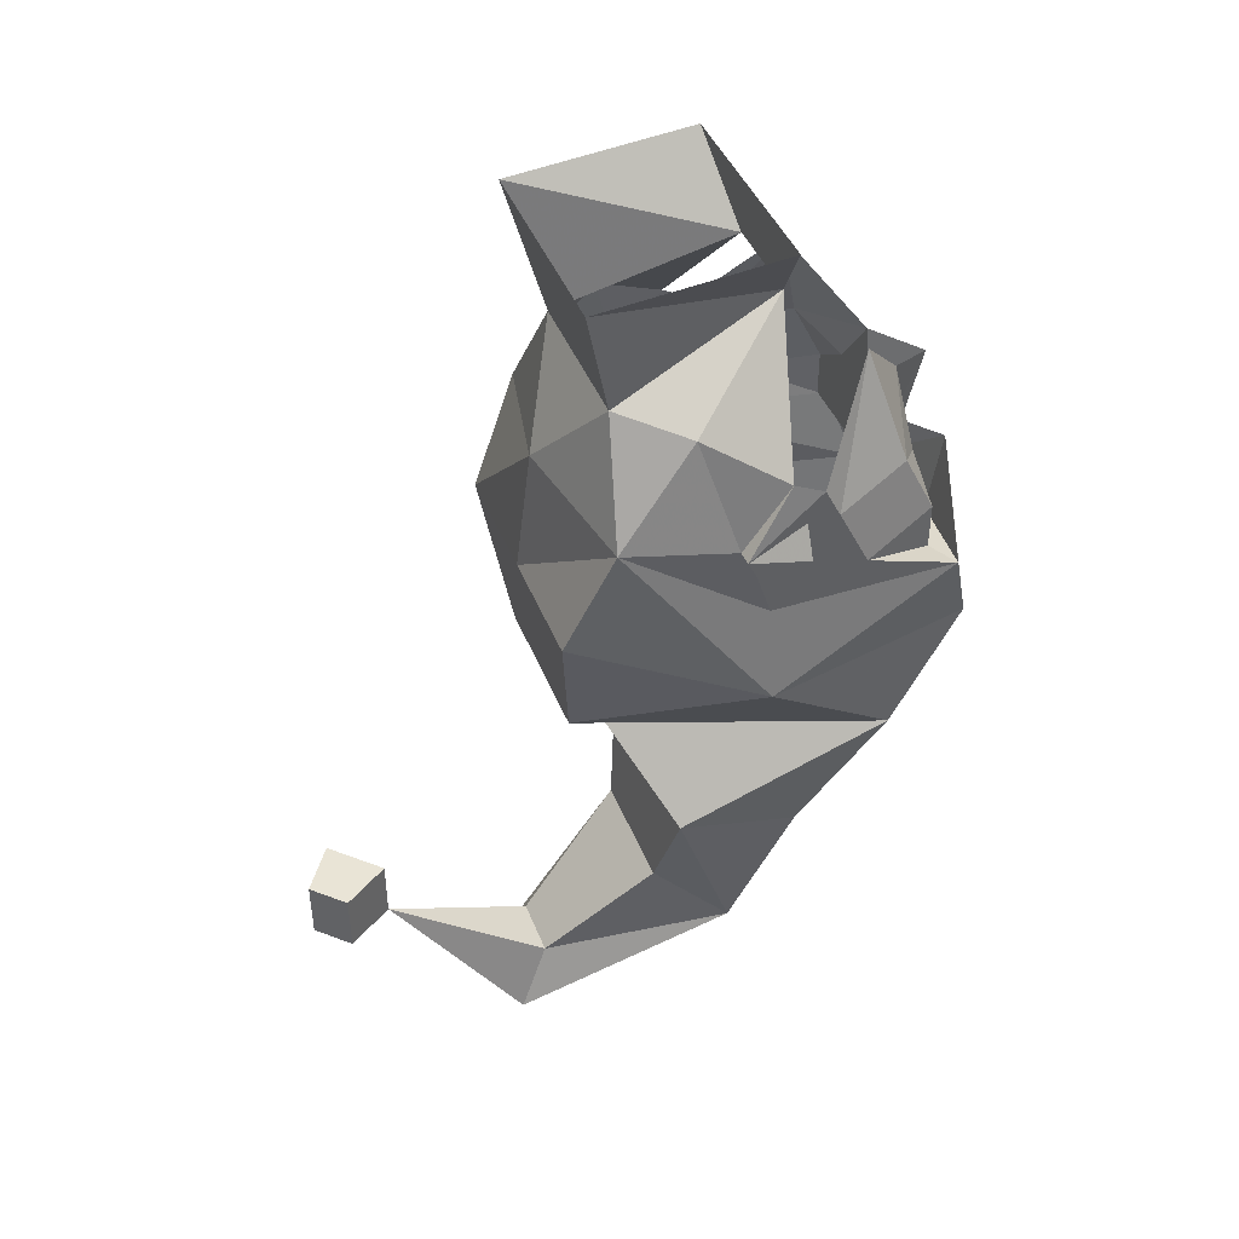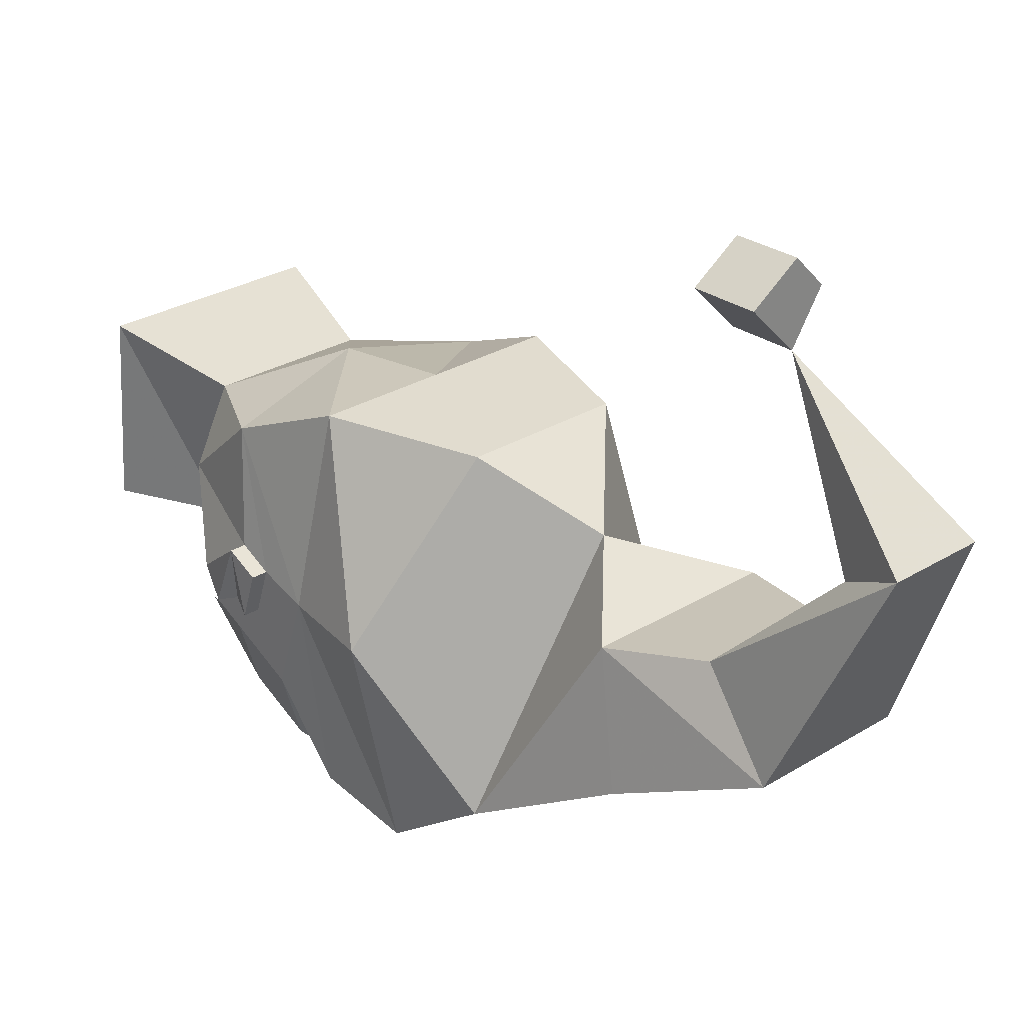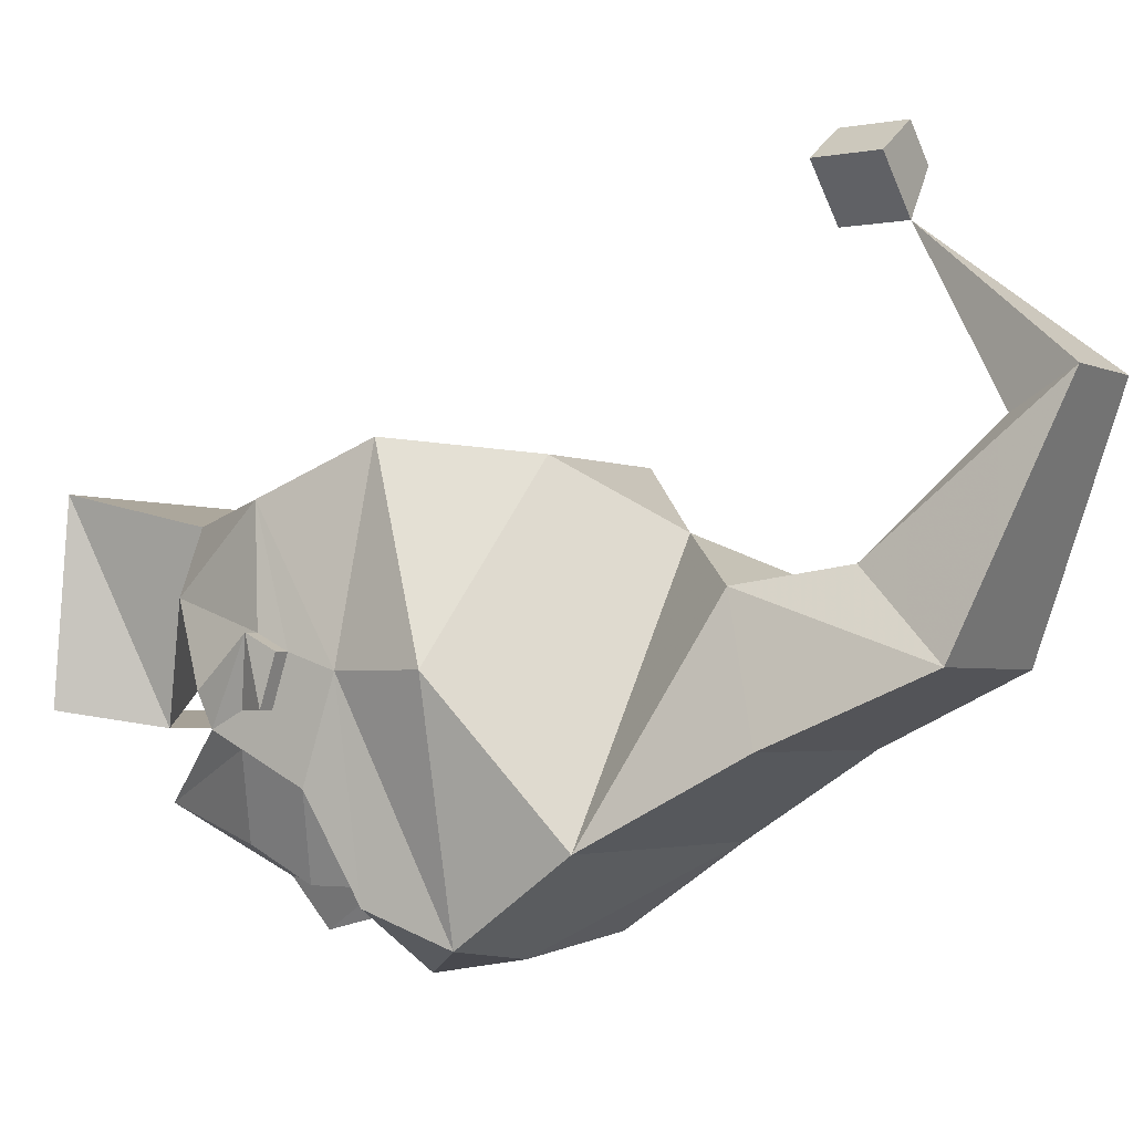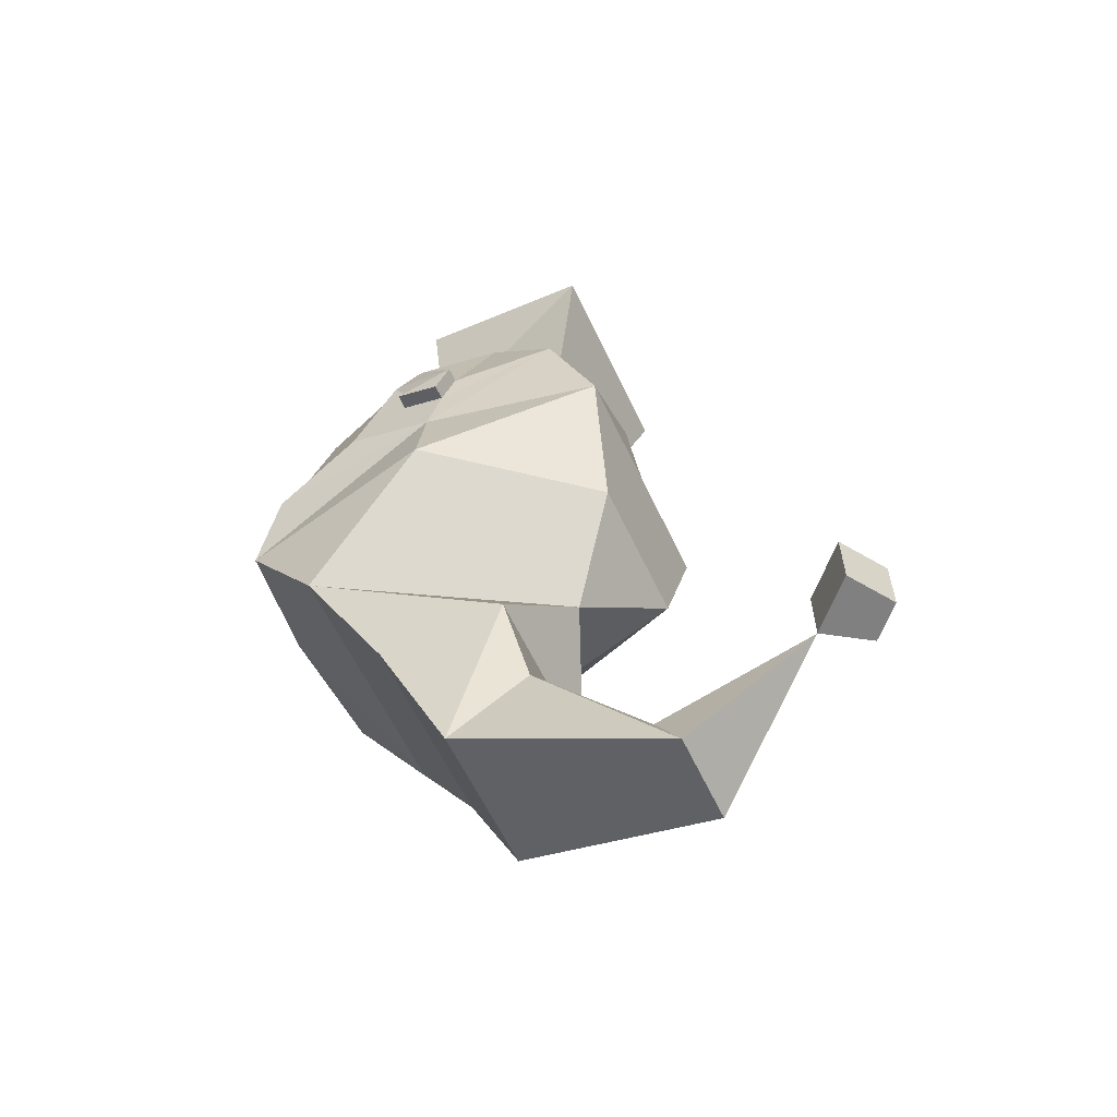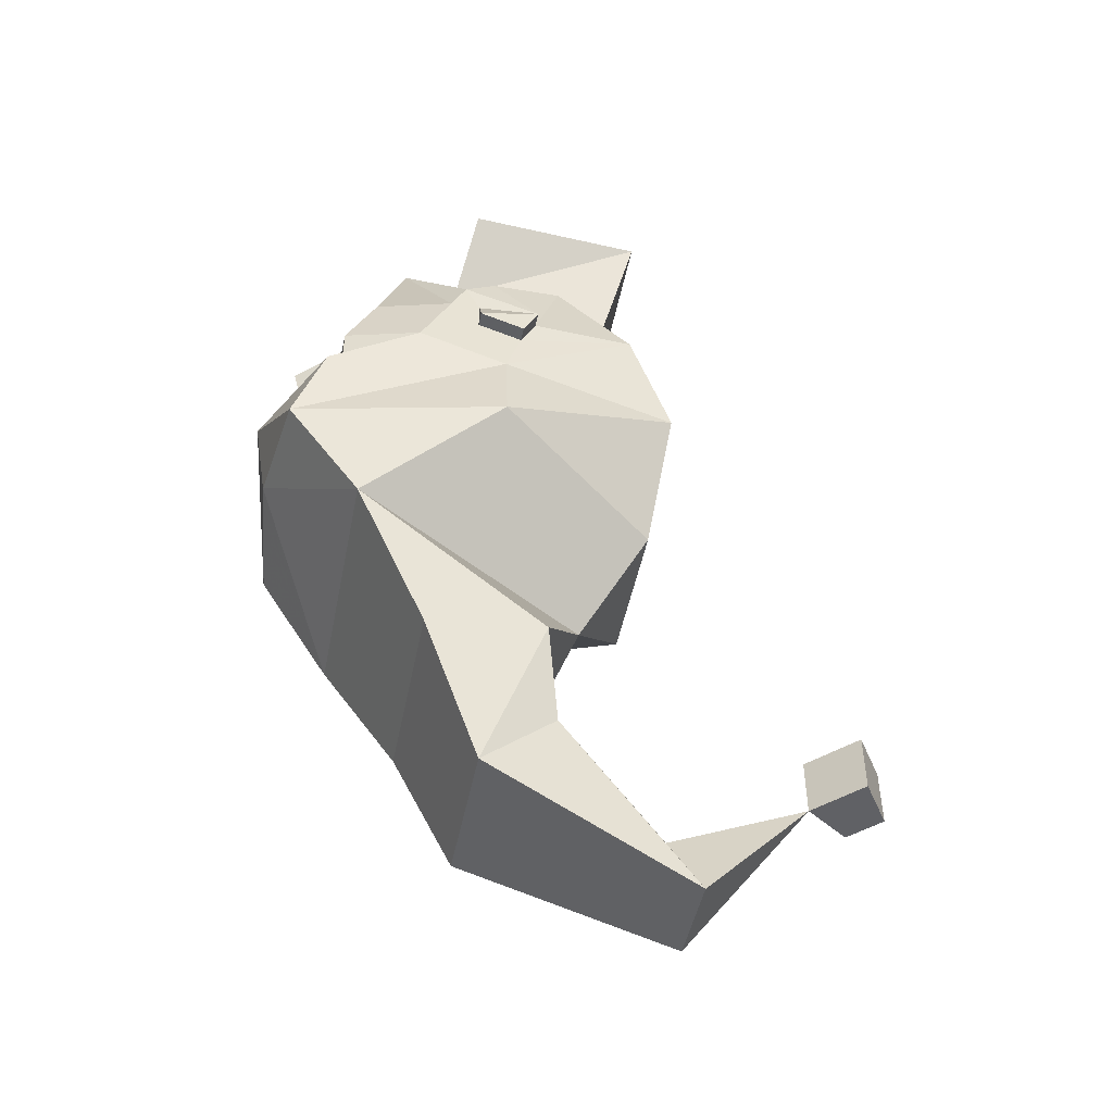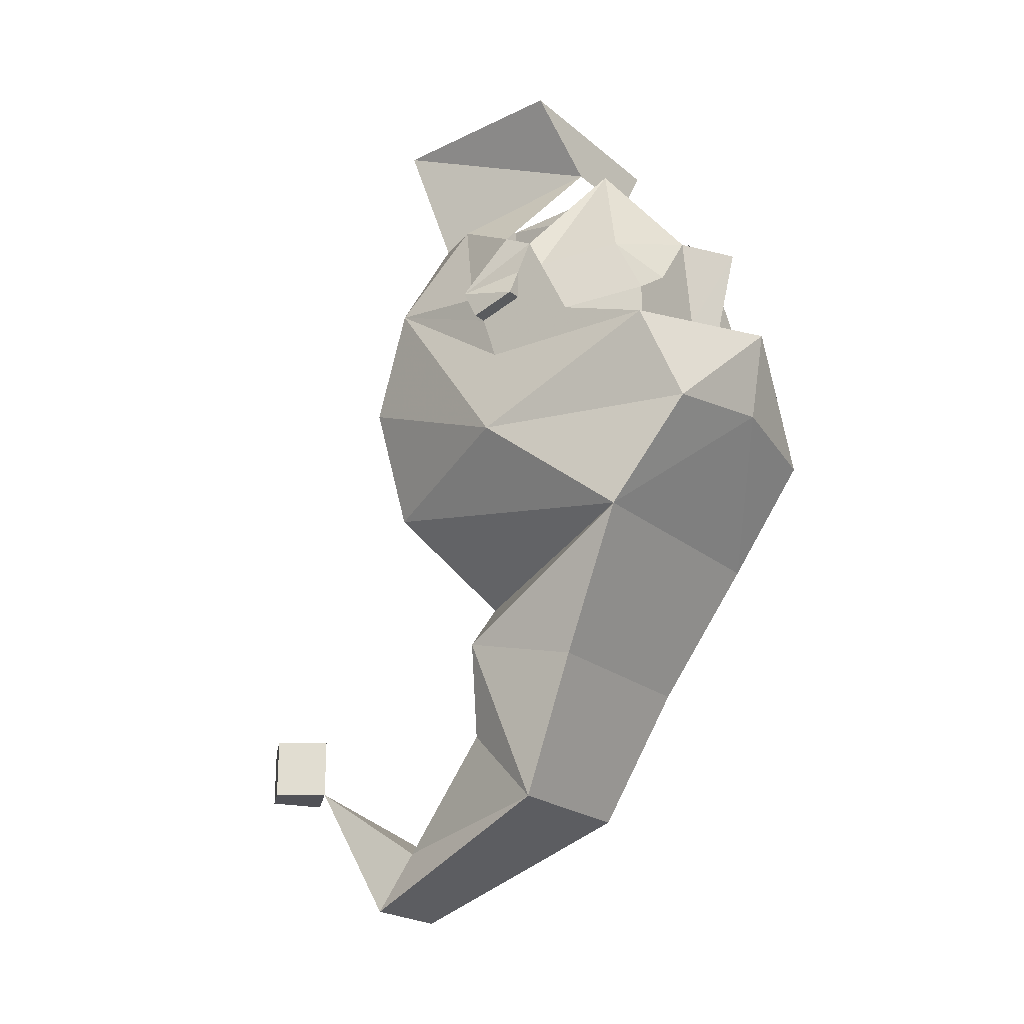
<metadata>
{"format":"obj","ext":"obj","renderer":"f3d","projection":"perspective","resolution":1024,"background":"white","views":[{"elev":42.6,"azim":69.4,"up":"+Y"},{"elev":28.3,"azim":-42.8,"up":"+Z"},{"elev":-2.9,"azim":-56.9,"up":"+Z"},{"elev":-60.1,"azim":-64.9,"up":"+Y"},{"elev":-48.2,"azim":-101.3,"up":"+Y"},{"elev":-21.5,"azim":124.9,"up":"+Y"}]}
</metadata>
<code>
v 0.08594 -1.5 -0.04688
v 0.07812 -1.453 -0.1406
v 0.07812 -1.453 -0.04688
v 0.07031 -1.406 0.02344
v 0.0625 -1.461 0.04688
v 0.04688 -1.523 0.03906
v 0.07031 -1.555 -0.1172
v 0.0625 -1.5 -0.1562
v 0 -1.445 -0.1719
v 0 -1.492 -0.1641
v -0.0625 -1.5 -0.1562
v -0.07031 -1.461 -0.1406
v -0.07812 -1.453 -0.04688
v -0.07812 -1.438 -0.09375
v -0.0625 -1.453 -0.1328
v -0.02344 -1.461 -0.1484
v -0.02344 -1.453 -0.1328
v 0 -1.453 -0.1406
v -0.007812 -1.43 -0.1328
v 0 -1.422 -0.1484
v 0.007812 -1.43 -0.1328
v 0.02344 -1.453 -0.1328
v 0.02344 -1.461 -0.1484
v 0.0625 -1.453 -0.1328
v 0.07812 -1.438 -0.09375
v 0.07812 -1.422 -0.0625
v 0.07812 -1.43 -0.03906
v 0.07812 -1.414 -0.03125
v 0.0625 -1.359 -0.01562
v 0.03906 -1.352 0.01562
v 0 -1.398 0.03906
v 0 -1.461 0.04688
v -0.03125 -1.523 0.03906
v 0 -1.57 0.007812
v 0.05469 -1.609 -0.01562
v 0.05469 -1.625 -0.07812
v -0.0625 -1.555 -0.1172
v -0.08594 -1.5 -0.04688
v -0.0625 -1.461 0.04688
v -0.07031 -1.406 0.02344
v -0.07812 -1.43 -0.03906
v -0.07812 -1.422 -0.0625
v -0.07812 -1.406 -0.07812
v -0.0625 -1.398 -0.1172
v -0.0625 -1.43 -0.1328
v -0.02344 -1.438 -0.1328
v -0.03906 -1.422 -0.1328
v -0.03906 -1.414 -0.1328
v -0.01562 -1.383 -0.1328
v 0 -1.391 -0.1562
v 0.01562 -1.383 -0.1328
v 0.03906 -1.414 -0.1328
v 0.03906 -1.422 -0.1328
v 0.0625 -1.43 -0.1328
v 0.02344 -1.438 -0.1328
v 0.0625 -1.398 -0.1172
v 0.07812 -1.406 -0.07812
v 0.07812 -1.406 -0.0625
v 0.08594 -1.422 -0.0625
v 0.08594 -1.43 -0.03906
v 0.08594 -1.414 -0.03125
v 0.07812 -1.383 -0.05469
v 0.02344 -1.32 -0.07031
v 0.05469 -1.289 0.03125
v -0.05469 -1.289 0.03125
v -0.03906 -1.352 0.01562
v -0.03906 -1.609 -0.01562
v -0.02344 -1.656 -0.007812
v 0.03906 -1.656 -0.007812
v 0.04688 -1.695 -0.04688
v -0.03125 -1.695 -0.04688
v -0.04688 -1.625 -0.07812
v -0.01562 -1.742 0.0625
v -0.007812 -1.711 0.04688
v 0.02344 -1.711 0.04688
v 0.03125 -1.742 0.0625
v 0.007812 -1.664 0.125
v 0.02344 -1.664 0.1484
v 0.007812 -1.633 0.125
v 0.02344 -1.633 0.1484
v 0.007812 -1.664 0.1641
v -0.01562 -1.664 0.1484
v -0.01562 -1.633 0.1484
v 0.007812 -1.633 0.1641
v 0.07812 -1.391 -0.07031
v -0.08594 -1.43 -0.03906
v -0.08594 -1.414 -0.03125
v -0.08594 -1.422 -0.0625
v -0.07812 -1.414 -0.03125
v -0.07812 -1.383 -0.05469
v -0.07812 -1.391 -0.07031
v -0.07812 -1.406 -0.0625
v -0.0625 -1.359 -0.01562
v -0.02344 -1.32 -0.07031
v -0.05469 -1.281 -0.0625
v 0.05469 -1.281 -0.0625
v -0.04688 -1.344 -0.1016
v 0.04688 -1.344 -0.1016
f 1 2 3
f 1 3 4
f 1 4 5
f 1 8 2
f 2 8 9
f 9 8 10
f 9 10 11
f 9 11 12
f 12 11 13
f 4 31 32
f 4 32 5
f 13 11 38
f 13 38 39
f 13 39 40
f 31 40 39
f 31 39 32
f 1 5 6
f 1 6 7
f 1 7 8
f 5 32 6
f 6 32 33
f 7 37 10
f 7 10 8
f 32 39 33
f 33 39 38
f 33 38 37
f 37 38 11
f 37 11 10
f 12 13 14
f 2 25 3
f 3 25 26
f 3 26 27
f 3 27 4
f 4 27 28
f 4 28 29
f 4 29 30
f 4 30 31
f 13 40 41
f 13 41 42
f 13 42 14
f 14 42 43
f 25 57 26
f 26 57 58
f 30 66 31
f 31 66 40
f 40 89 41
f 89 40 93
f 40 66 93
f 92 43 42
f 12 14 15
f 12 15 16
f 16 15 17
f 16 17 18
f 18 17 19
f 18 19 20
f 18 20 21
f 18 21 22
f 18 22 23
f 23 22 24
f 23 24 2
f 2 24 25
f 14 43 44
f 14 44 45
f 14 45 15
f 15 45 17
f 17 45 46
f 17 46 19
f 19 47 48
f 19 48 49
f 19 49 50
f 19 50 20
f 20 50 21
f 21 50 51
f 21 51 52
f 21 52 53
f 21 55 22
f 22 55 54
f 22 54 24
f 24 54 25
f 25 54 56
f 25 56 57
f 26 58 59
f 26 59 27
f 27 59 60
f 27 60 28
f 28 60 61
f 28 61 62
f 28 62 29
f 29 62 63
f 29 63 30
f 30 63 64
f 30 64 65
f 30 65 66
f 59 61 60
f 61 59 58
f 61 58 85
f 61 85 62
f 86 87 88
f 86 88 41
f 86 41 89
f 86 89 87
f 87 89 90
f 87 90 91
f 87 91 92
f 87 92 88
f 88 92 42
f 88 42 41
f 89 93 90
f 90 93 94
f 94 93 66
f 94 66 65
f 94 65 95
f 94 95 63
f 63 95 96
f 63 96 64
f 43 92 91
f 43 91 97
f 43 97 44
f 44 97 49
f 44 49 48
f 44 48 45
f 45 48 47
f 85 58 57
f 85 57 98
f 98 57 56
f 98 56 51
f 51 56 52
f 52 56 54
f 52 54 53
f 6 33 34
f 6 34 7
f 7 34 35
f 33 37 34
f 34 37 67
f 34 67 35
f 7 35 36
f 7 36 37
f 36 72 37
f 37 72 67
f 19 46 45
f 19 45 47
f 21 53 54
f 21 54 55
f 35 67 68
f 35 68 69
f 35 69 70
f 35 70 36
f 36 70 71
f 36 71 72
f 67 72 71
f 67 71 68
f 68 71 73
f 68 73 74
f 68 74 69
f 69 74 75
f 69 75 70
f 70 75 76
f 70 76 71
f 71 76 73
f 73 76 77
f 73 77 74
f 74 77 75
f 75 77 76
f 78 77 79
f 78 79 80
f 78 80 81
f 78 81 77
f 77 81 82
f 77 82 83
f 77 83 79
f 79 83 80
f 80 83 84
f 80 84 81
f 81 84 82
f 82 84 83

</code>
